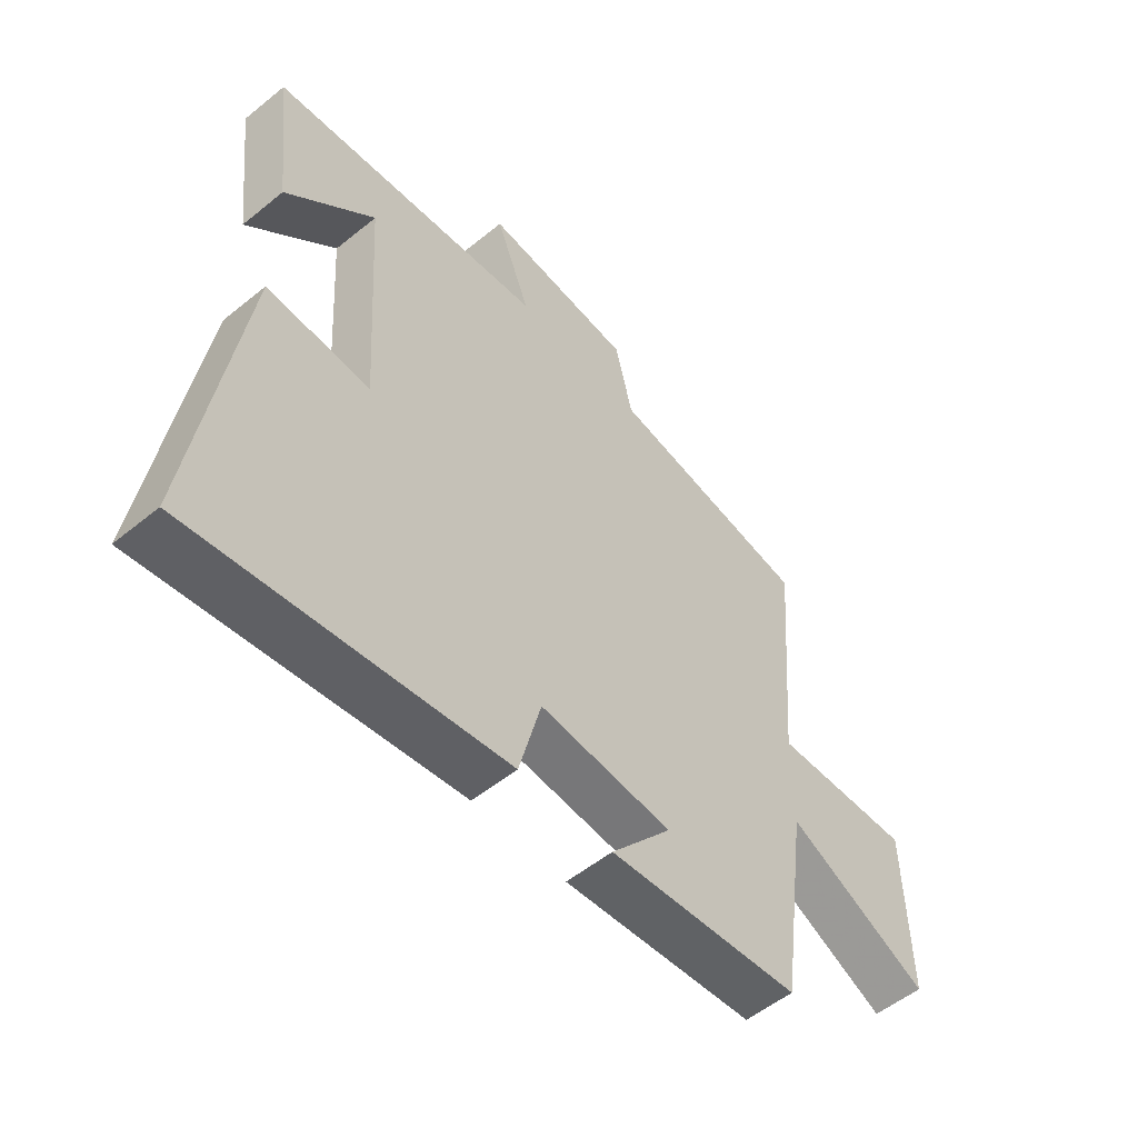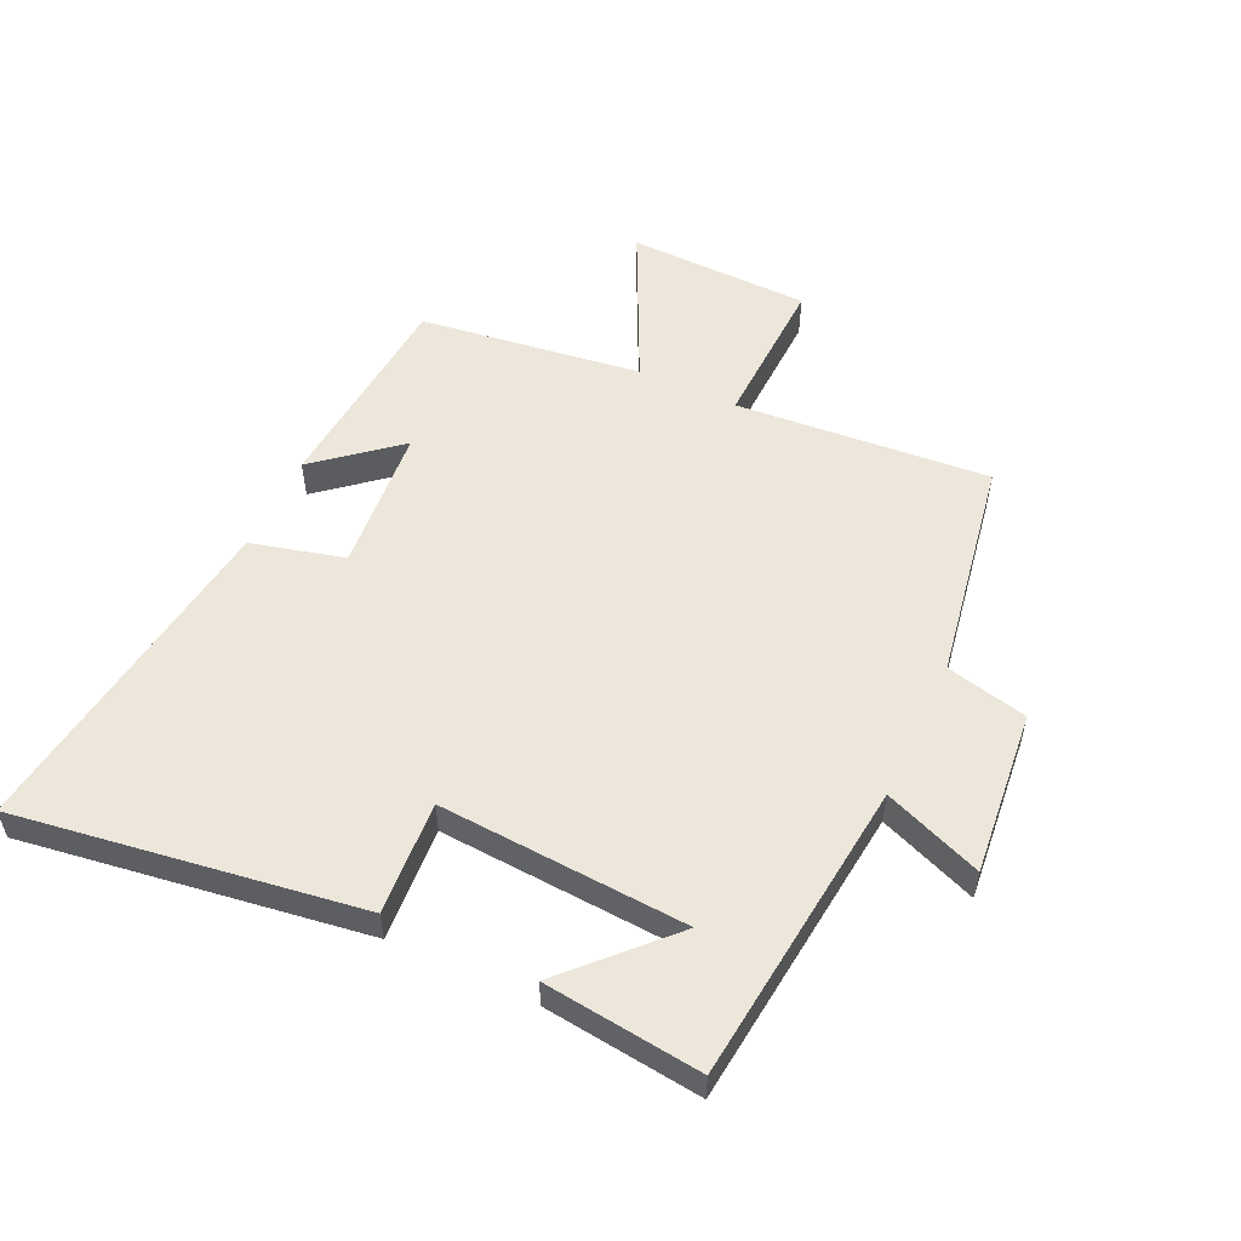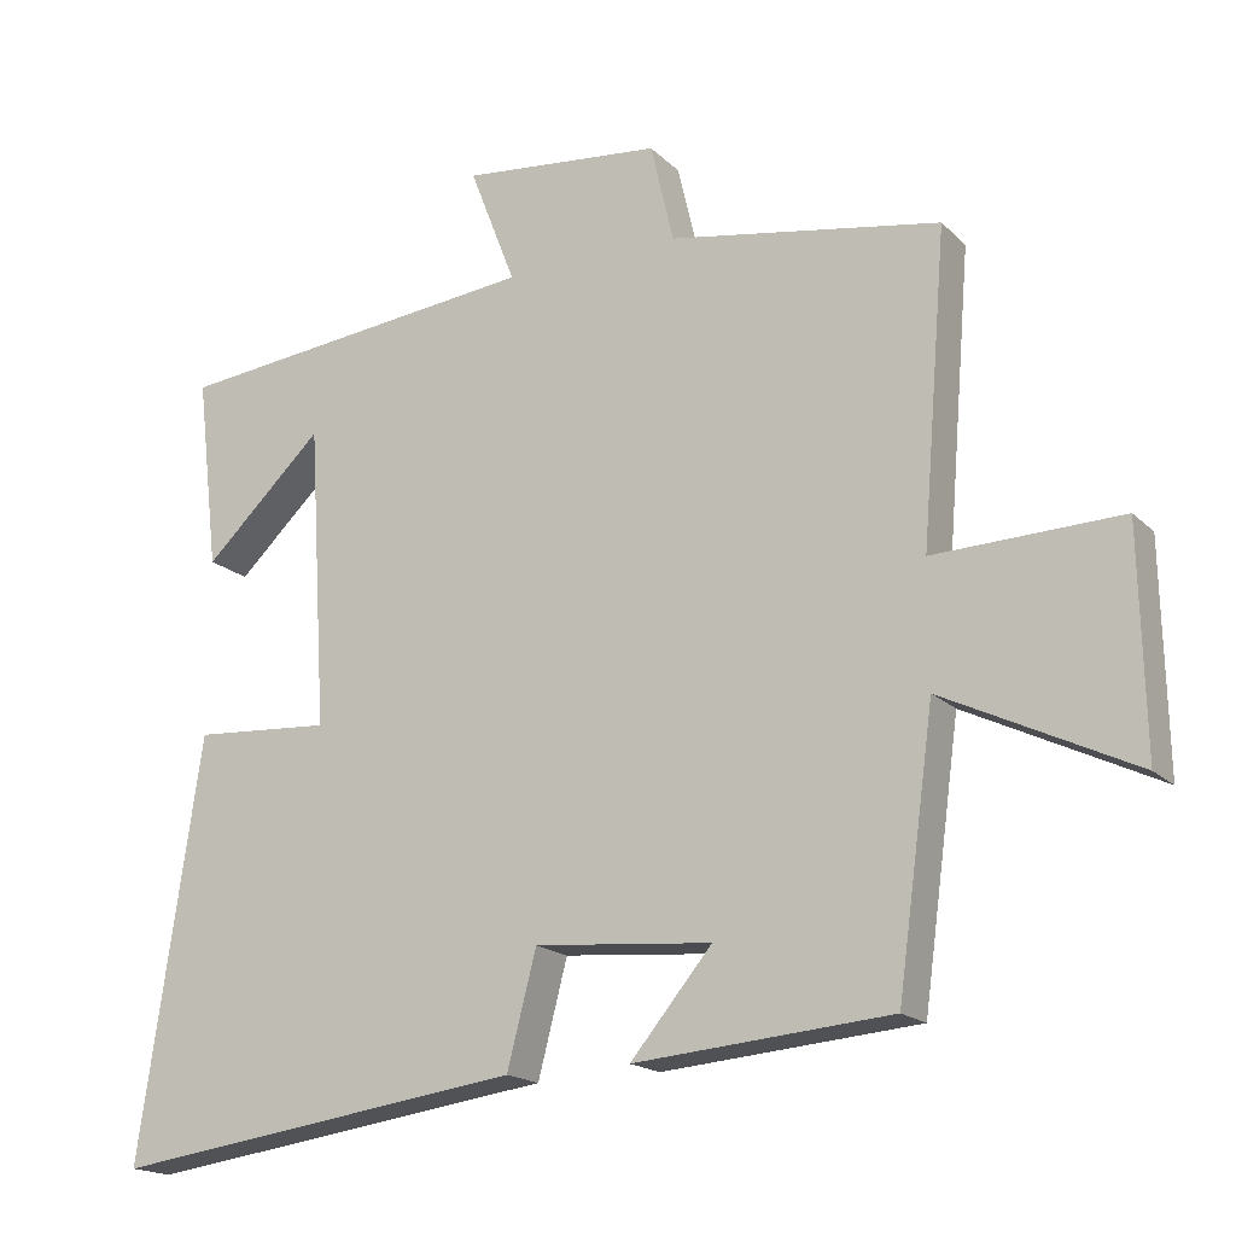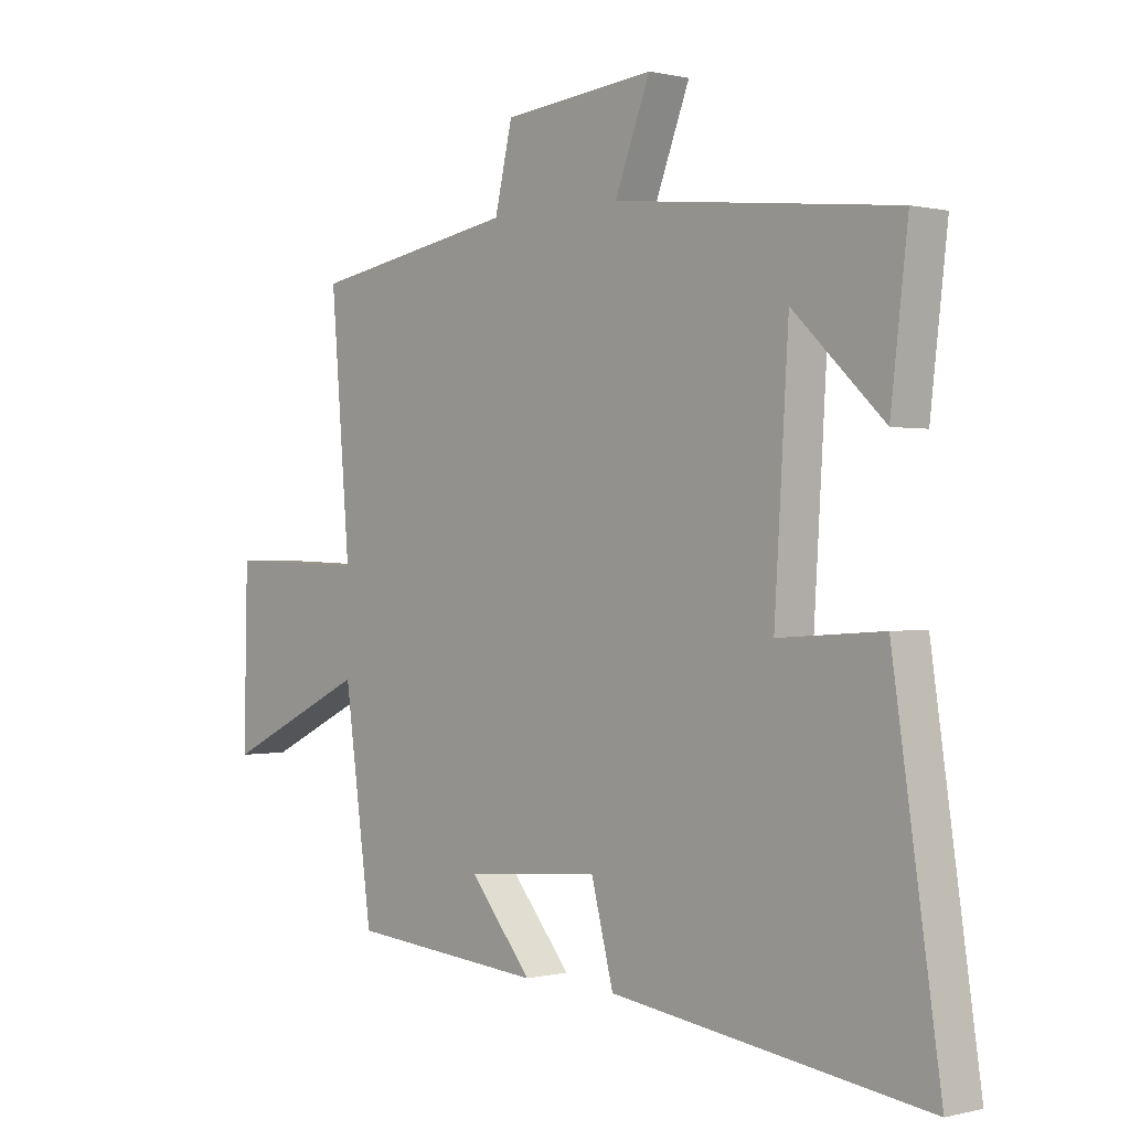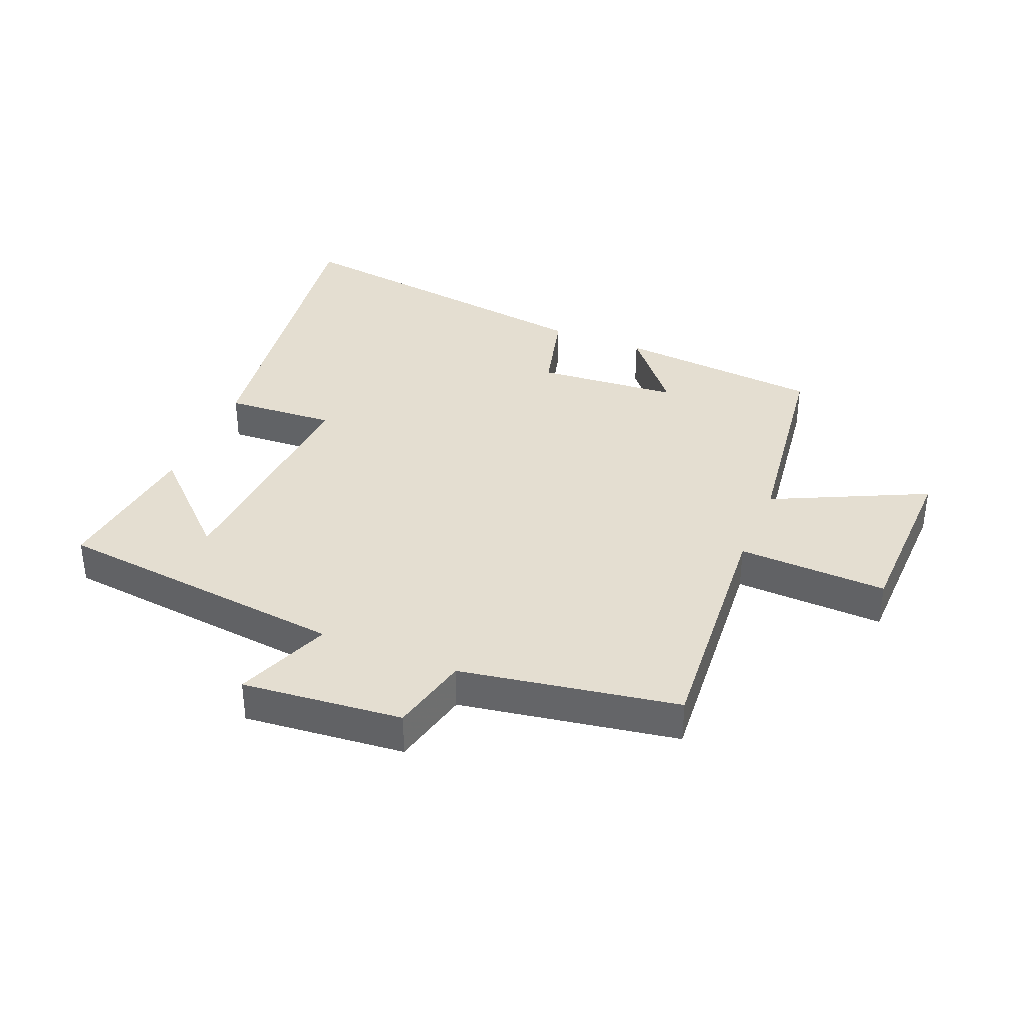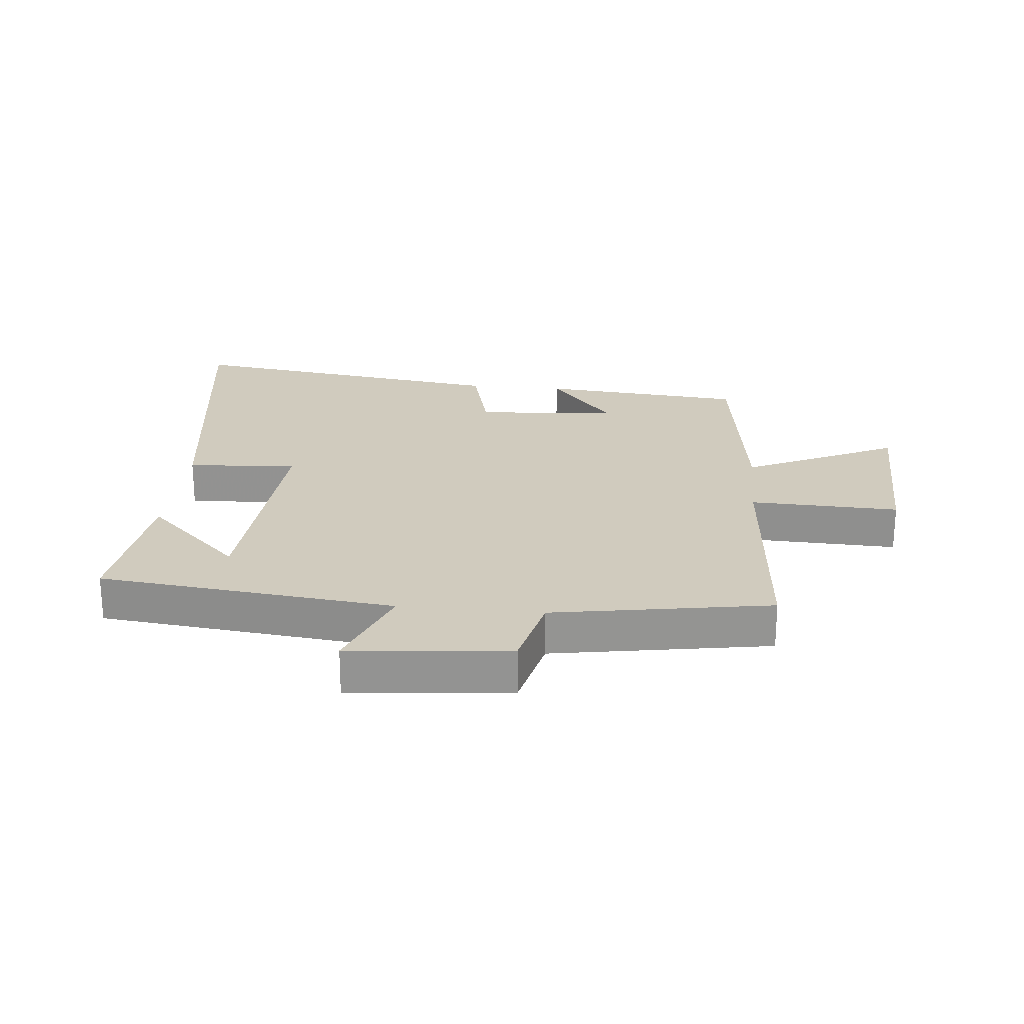
<metadata>
{"format":"obj","ext":"obj","renderer":"f3d","projection":"perspective","resolution":1024,"background":"white","views":[{"elev":-53.9,"azim":-49.1,"up":"+Z"},{"elev":54.1,"azim":-64.9,"up":"+Y"},{"elev":-17.7,"azim":29.6,"up":"+Z"},{"elev":0.2,"azim":-132.5,"up":"+Z"},{"elev":36.4,"azim":22.6,"up":"+Y"},{"elev":23.4,"azim":5.7,"up":"+Y"}]}
</metadata>
<code>
v 0.533 0.07 0.439
v 0.5 0.07 0.038
v 0.742 0.07 0.046
v 0.748 0.07 -0.242
v 0.5 0.07 -0.122
v 0.452 0.07 -0.472
v 0.119 0.07 -0.5
v 0.225 0.07 -0.373
v -0.005 0.07 -0.353
v -0.043 0.07 -0.5
v -0.58 0.07 -0.574
v -0.5 0.07 -0.033
v -0.321 0.07 -0.045
v -0.345 0.07 0.347
v -0.5 0.07 0.199
v -0.529 0.07 0.448
v -0.049 0.07 0.5
v -0.109 0.07 0.655
v 0.151 0.07 0.629
v 0.181 0.07 0.5
v 0.533 0 0.439
v 0.5 0 0.038
v 0.742 0 0.046
v 0.748 0 -0.242
v 0.5 0 -0.122
v 0.452 0 -0.472
v 0.119 0 -0.5
v 0.225 0 -0.373
v -0.005 0 -0.353
v -0.043 0 -0.5
v -0.58 0 -0.574
v -0.5 0 -0.033
v -0.321 0 -0.045
v -0.345 0 0.347
v -0.5 0 0.199
v -0.529 0 0.448
v -0.049 0 0.5
v -0.109 0 0.655
v 0.151 0 0.629
v 0.181 0 0.5
f 17 18 19 20
f 17 20 1 2
f 16 17 2
f 14 15 16
f 14 16 2
f 13 14 2
f 10 11 12 13
f 9 10 13
f 8 9 13 2
f 5 6 7 8
f 5 8 2
f 2 3 4 5
f 40 39 38 37
f 22 21 40 37
f 22 37 36
f 36 35 34
f 22 36 34
f 22 34 33
f 33 32 31 30
f 33 30 29
f 22 33 29 28
f 28 27 26 25
f 22 28 25
f 25 24 23 22
f 1 21 22 2
f 2 22 23 3
f 3 23 24 4
f 4 24 25 5
f 5 25 26 6
f 6 26 27 7
f 7 27 28 8
f 8 28 29 9
f 9 29 30 10
f 10 30 31 11
f 11 31 32 12
f 12 32 33 13
f 13 33 34 14
f 14 34 35 15
f 15 35 36 16
f 16 36 37 17
f 17 37 38 18
f 18 38 39 19
f 19 39 40 20
f 20 40 21 1

</code>
